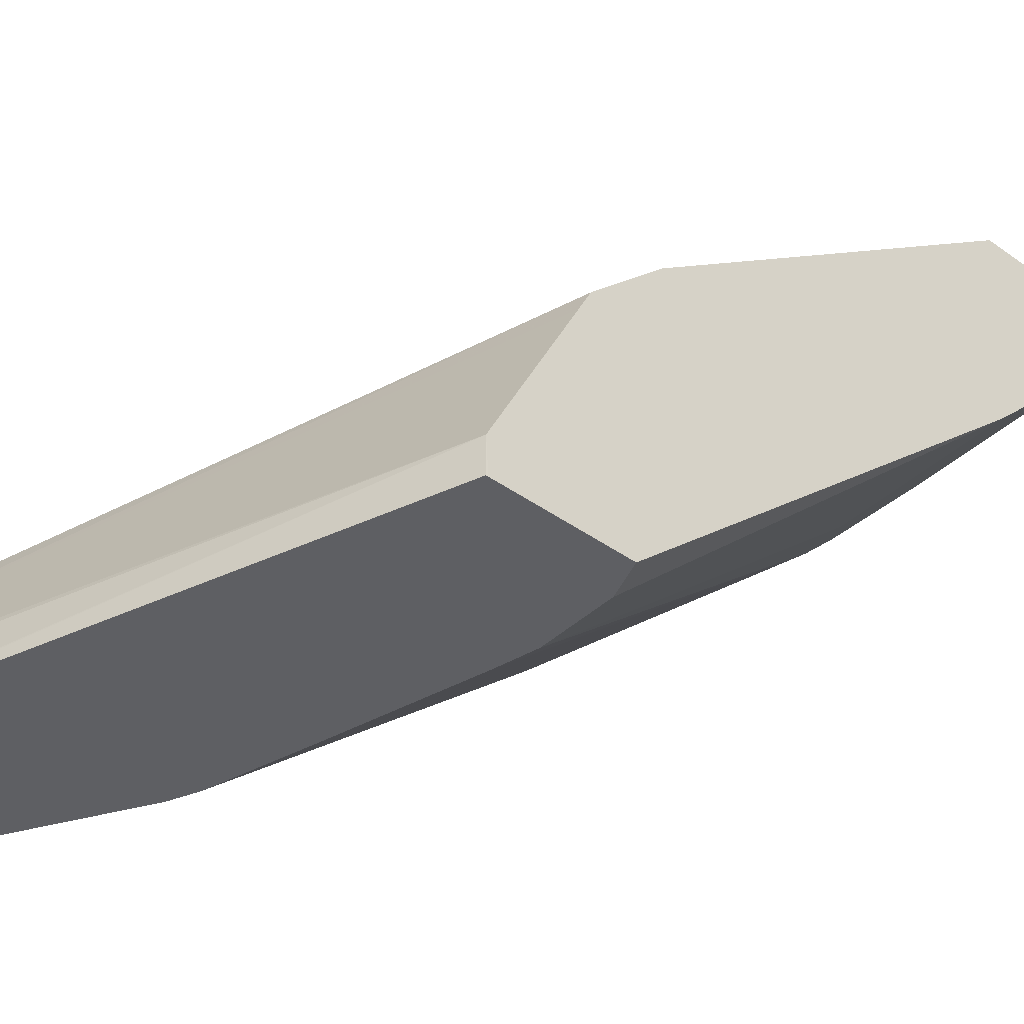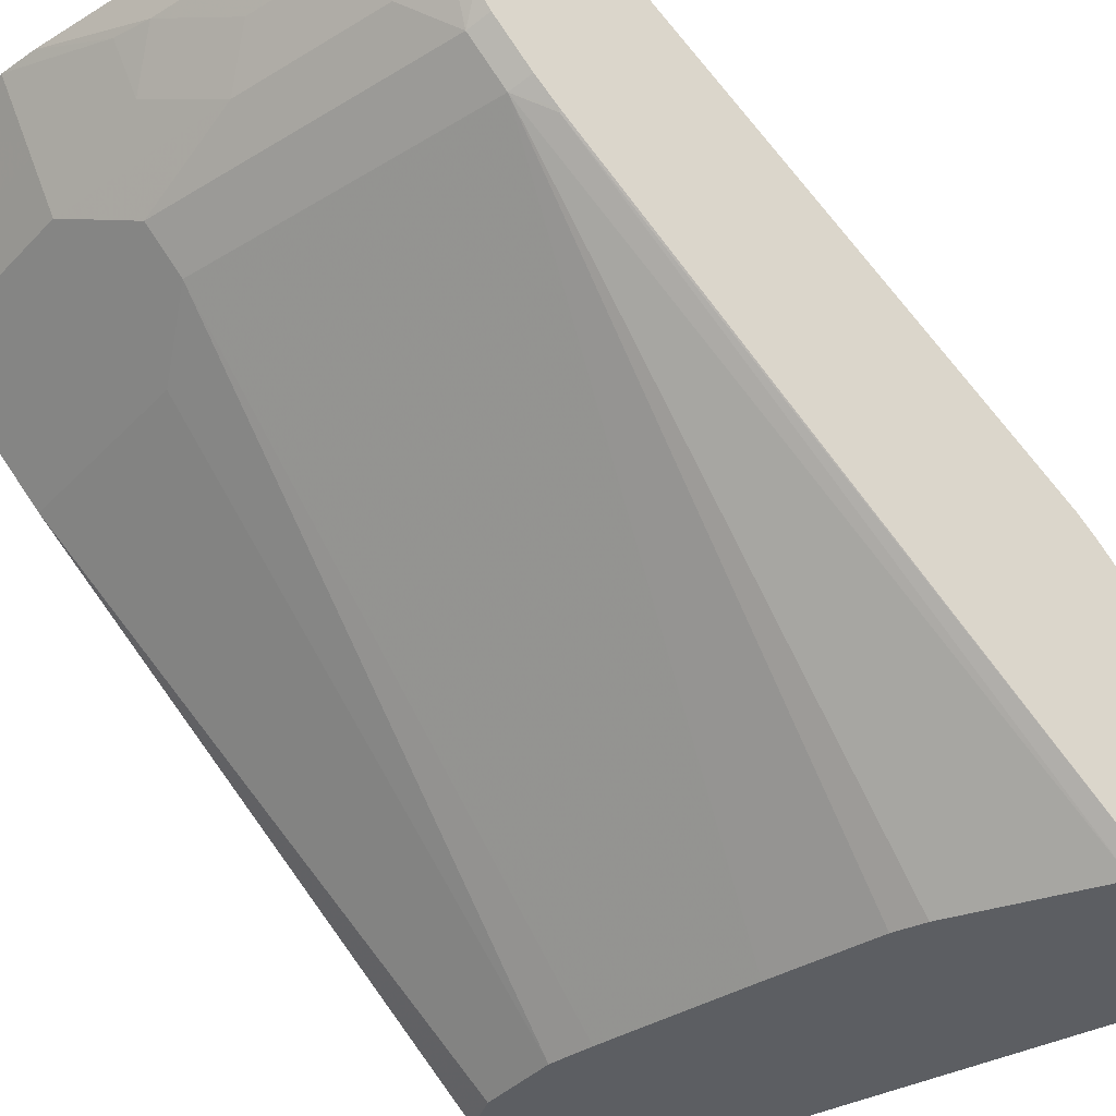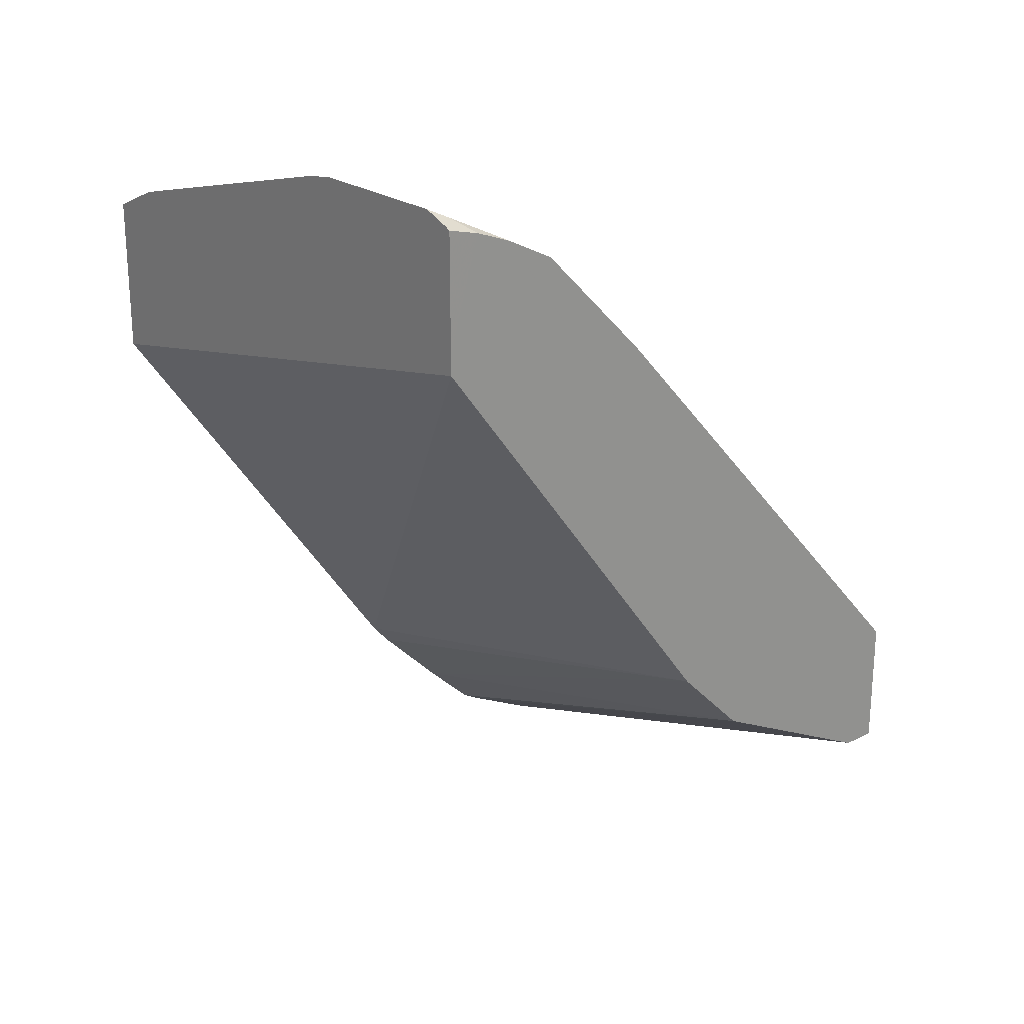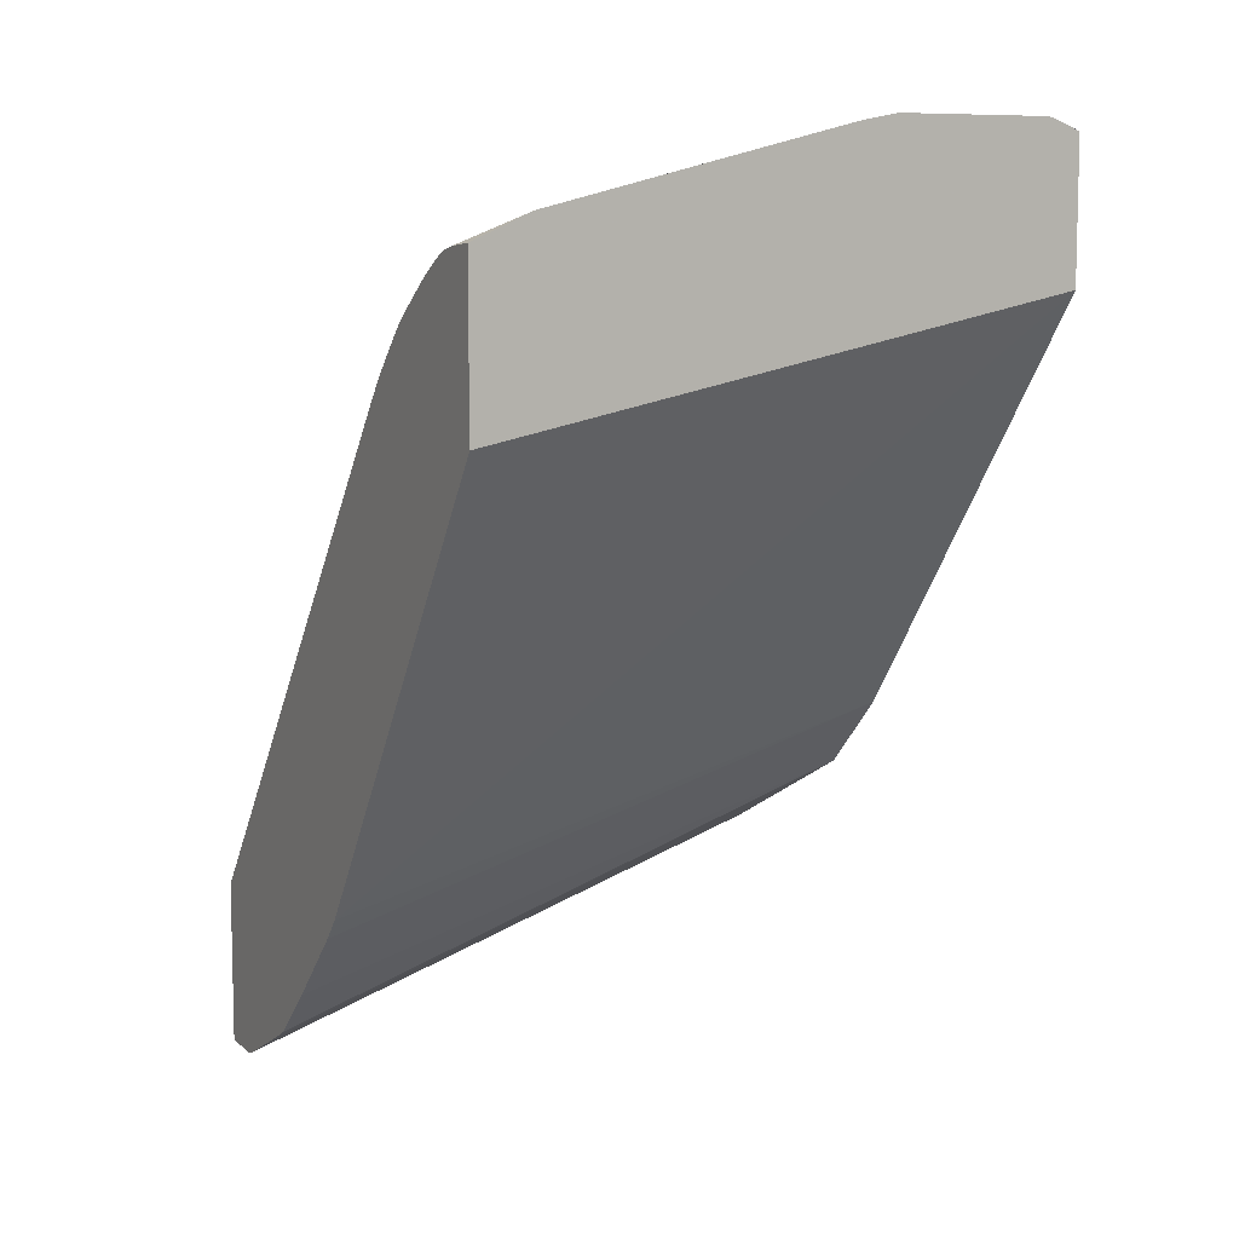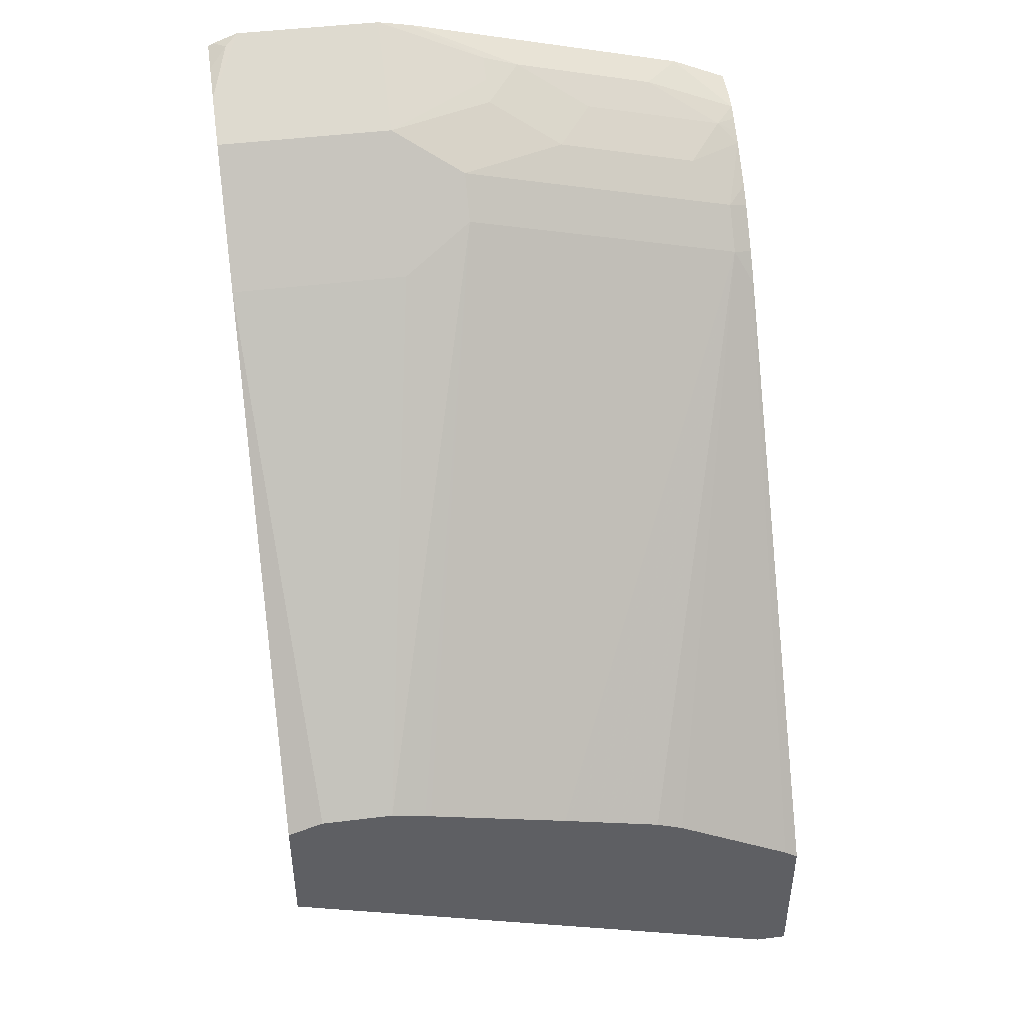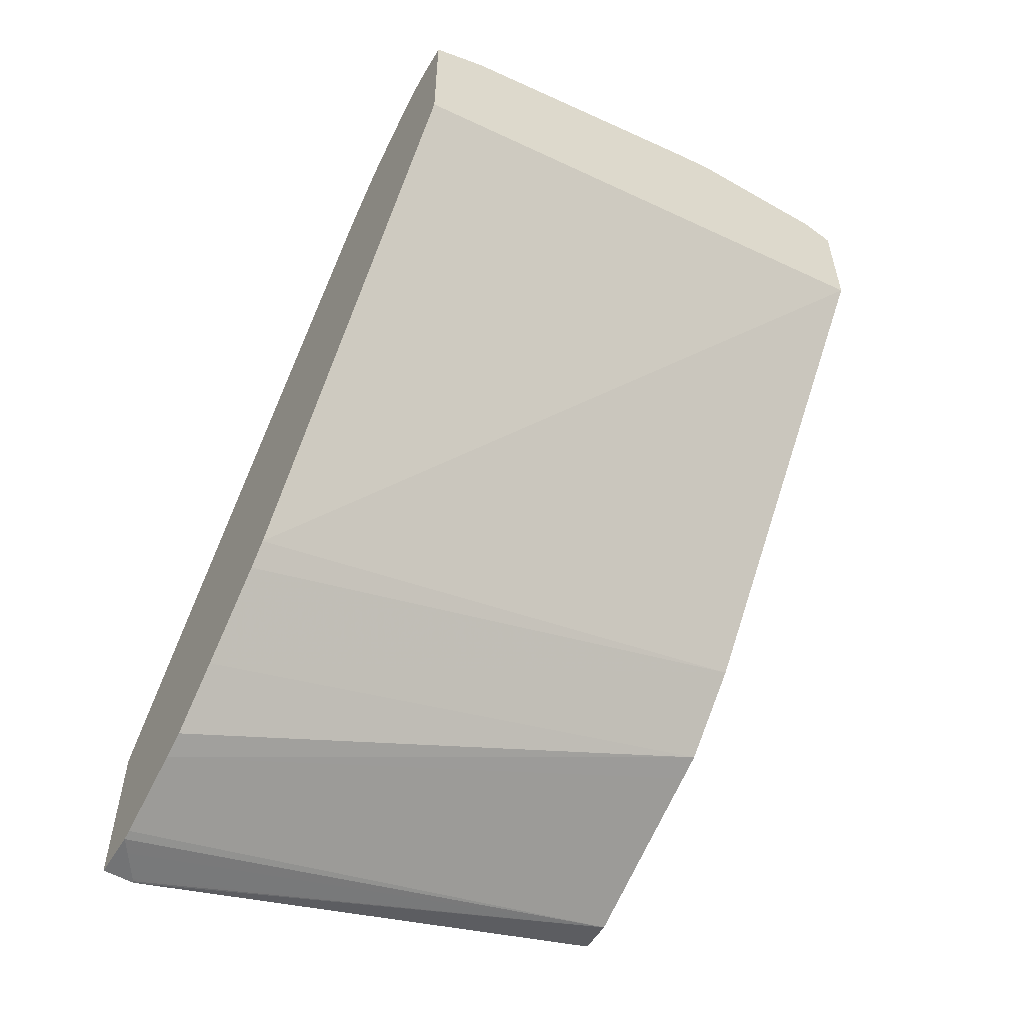
<metadata>
{"format":"obj","ext":"obj","renderer":"f3d","projection":"perspective","resolution":1024,"background":"white","views":[{"elev":-40.7,"azim":-131.4,"up":"+Y"},{"elev":-38.2,"azim":51.9,"up":"+Y"},{"elev":23.1,"azim":-129.8,"up":"+Z"},{"elev":8.7,"azim":153.2,"up":"+Z"},{"elev":45.3,"azim":-8.2,"up":"+Z"},{"elev":-55.8,"azim":149.0,"up":"+Z"}]}
</metadata>
<code>
v 0.3007 -0.1837 0.4308
v 0.3011 -0.1827 0.4308
v 0.3187 -0.1837 0.4308
v -0.0001201 -0.1837 0.5329
v -0.0001513 -0.1641 0.5329
v -0.0001513 -0.1639 0.5329
v 0.302 -0.1813 0.4308
v 0.3187 -0.1564 0.4308
v 0.3187 -0.1837 0.5222
v -0.0001513 -0.1837 0.5342
v -0.0001513 -0.1503 0.5397
v 0.3187 -0.1516 0.4328
v 0.3128 -0.1651 0.4308
v 0.3086 -0.1714 0.4308
v 0.3107 -0.1837 0.5278
v 0.3187 0.04757 0.8105
v 0.3177 0.04609 0.8095
v -0.0001513 -0.1837 0.6074
v 0.3187 -0.1106 0.4532
v -0.0001513 -0.06829 0.5807
v 0.2412 -0.1837 0.5676
v 0.3074 0.05463 0.8266
v 0.3187 0.05838 0.8229
v 0.02051 -0.1837 0.6149
v -0.0001513 0.03414 0.8471
v 0.3187 -0.09783 0.4602
v -0.0001513 -0.05465 0.5875
v 0.2254 -0.1837 0.5741
v 0.3074 0.07512 0.8471
v 0.1435 0.05463 0.8676
v 0.08526 -0.1837 0.6097
v 0.1672 -0.1837 0.5892
v 0.3187 0.07887 0.8433
v 0.0622 -0.1837 0.6149
v 0.1025 0.03414 0.8471
v -0.0001513 0.09561 0.9086
v 0.3187 -0.06765 0.4888
v -0.0001513 -0.01363 0.6285
v 0.3187 0.08832 0.851
v 0.3187 0.1111 0.8668
v 0.2869 0.09561 0.8676
v 0.1435 0.07512 0.8881
v 0.08198 -0.1837 0.6105
v 0.1025 0.09561 0.9086
v -0.0001513 0.1092 0.9154
v 0.3187 -0.02666 0.5298
v -0.0001513 0.1611 0.8593
v 0.3187 -0.01586 0.5422
v 0.3187 0.1177 0.8707
v 0.3074 0.1204 0.8761
v 0.2049 0.09561 0.8881
v 0.1639 0.1161 0.9086
v 0.1639 0.1298 0.9154
v 0.1025 0.123 0.9223
v -0.0001513 0.1229 0.9222
v -0.0001513 0.1611 0.8703
v 0.3187 0.1611 0.7942
v 0.3187 0.1255 0.8752
v 0.3187 0.133 0.8789
v 0.2664 0.1409 0.8966
v 0.2254 0.1204 0.8966
v 0.1844 0.1409 0.9171
v 0.1639 0.1434 0.9223
v 0.1025 0.1611 0.9414
v -0.0001513 0.123 0.9223
v 0.0177 0.1611 0.9414
v 0.01027 0.1537 0.9376
v -0.0001513 0.1436 0.9299
v -0.0001201 0.1611 0.9343
v 0.3187 0.1611 0.8827
v 0.3187 0.1434 0.8813
v 0.2867 0.1611 0.8966
v 0.2047 0.1611 0.9171
v 0.123 0.1611 0.9375
v 0.1228 0.1611 0.9375
v 0.1225 0.1611 0.9376
v -0.0001513 0.1433 0.9299
v 0.002844 0.1611 0.9358
v 0.2879 0.1611 0.8961
f 44 51 52
f 41 50 61
f 41 61 51
f 41 51 42
f 42 51 44
f 40 50 41
f 47 66 64
f 44 55 45
f 44 53 63
f 44 63 54
f 44 54 55
f 47 56 69
f 47 69 78
f 40 49 50
f 47 78 66
f 44 52 53
f 38 48 46
f 27 38 37
f 37 38 46
f 24 34 35
f 47 64 76
f 24 35 25
f 25 35 30
f 25 30 42
f 25 42 44
f 25 44 36
f 38 47 48
f 26 27 37
f 29 40 41
f 29 41 42
f 29 33 39
f 30 35 34
f 30 34 43
f 30 43 31
f 36 44 45
f 29 39 40
f 47 76 75
f 60 72 73
f 47 74 73
f 59 72 60
f 60 73 62
f 62 73 74
f 62 74 75
f 62 75 63
f 63 75 76
f 63 76 64
f 65 67 77
f 66 78 67
f 67 78 69
f 67 69 77
f 68 77 69
f 70 79 71
f 71 79 72
f 22 32 28
f 59 71 72
f 56 68 69
f 55 67 65
f 55 66 67
f 47 73 72
f 47 72 79
f 47 79 70
f 47 70 57
f 47 57 48
f 49 58 50
f 50 58 59
f 47 75 74
f 50 59 60
f 51 61 62
f 51 62 52
f 52 62 53
f 53 62 63
f 54 63 64
f 54 64 55
f 55 64 66
f 50 62 61
f 22 31 32
f 50 60 62
f 22 42 30
f 2 6 7
f 3 8 12
f 3 12 19
f 3 19 26
f 3 37 46
f 3 46 48
f 22 30 31
f 3 48 57
f 3 57 70
f 3 70 71
f 3 71 59
f 3 59 58
f 3 58 49
f 3 49 40
f 3 40 39
f 1 6 2
f 1 5 6
f 1 4 5
f 1 10 4
f 1 2 7
f 1 7 14
f 1 14 13
f 1 13 8
f 1 8 3
f 1 3 9
f 1 9 15
f 3 39 33
f 1 15 21
f 1 28 32
f 1 32 31
f 1 31 43
f 1 43 34
f 1 34 24
f 1 24 18
f 1 18 10
f 1 21 28
f 3 33 23
f 3 26 37
f 3 16 9
f 6 14 7
f 9 16 17
f 9 17 15
f 11 19 12
f 11 20 19
f 15 17 22
f 15 22 21
f 6 13 14
f 16 23 22
f 18 24 25
f 19 20 27
f 3 23 16
f 21 22 28
f 22 23 33
f 22 33 29
f 22 29 42
f 16 22 17
f 6 8 13
f 19 27 26
f 6 11 12
f 6 12 8
f 4 10 5
f 5 10 18
f 5 25 36
f 5 36 45
f 5 45 55
f 5 55 65
f 5 65 77
f 5 18 25
f 5 68 56
f 5 56 47
f 5 47 38
f 5 38 27
f 5 27 20
f 5 20 11
f 5 77 68
f 5 11 6

</code>
